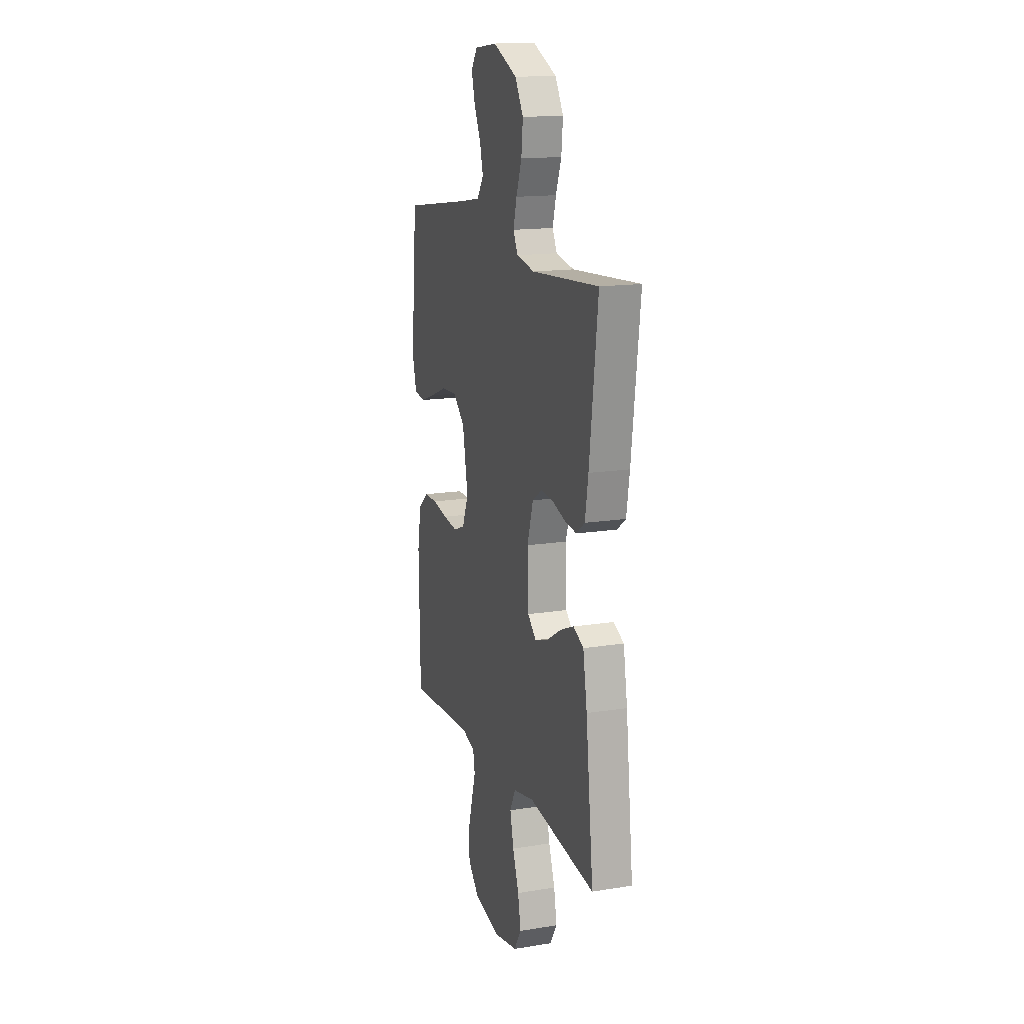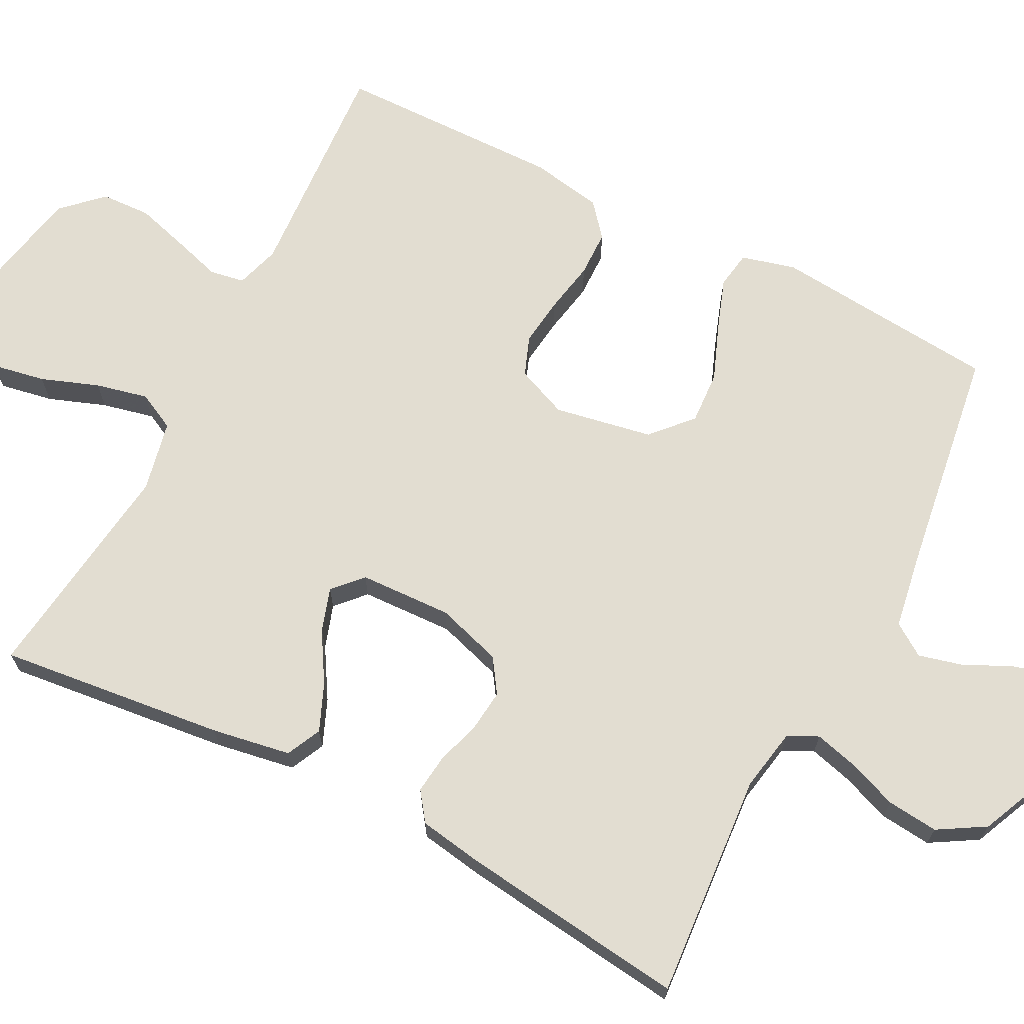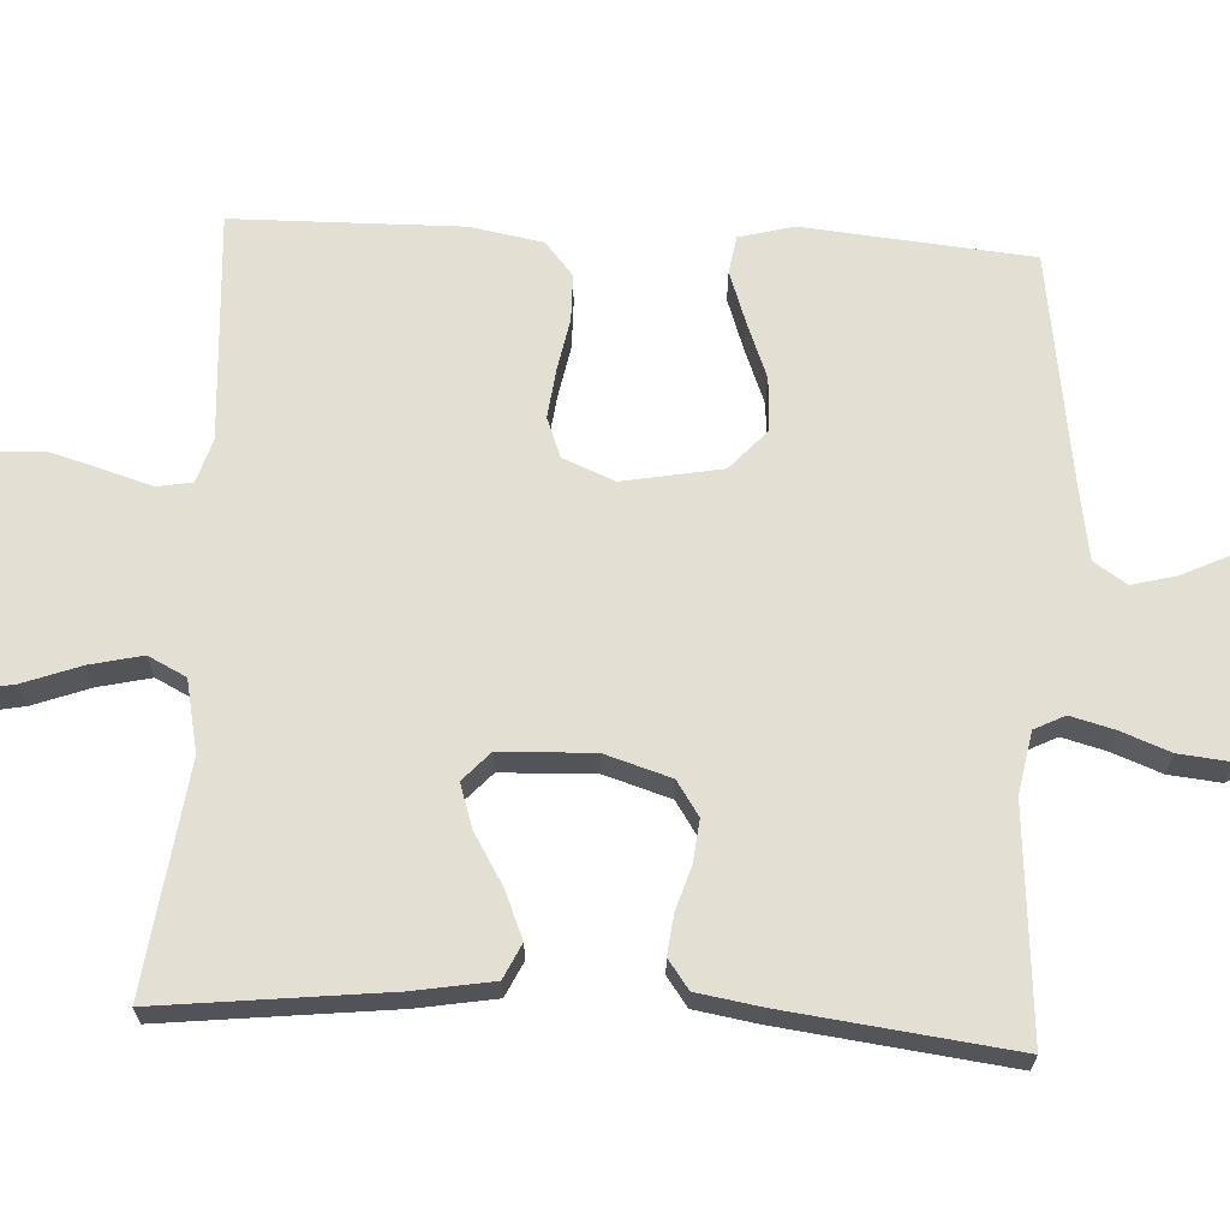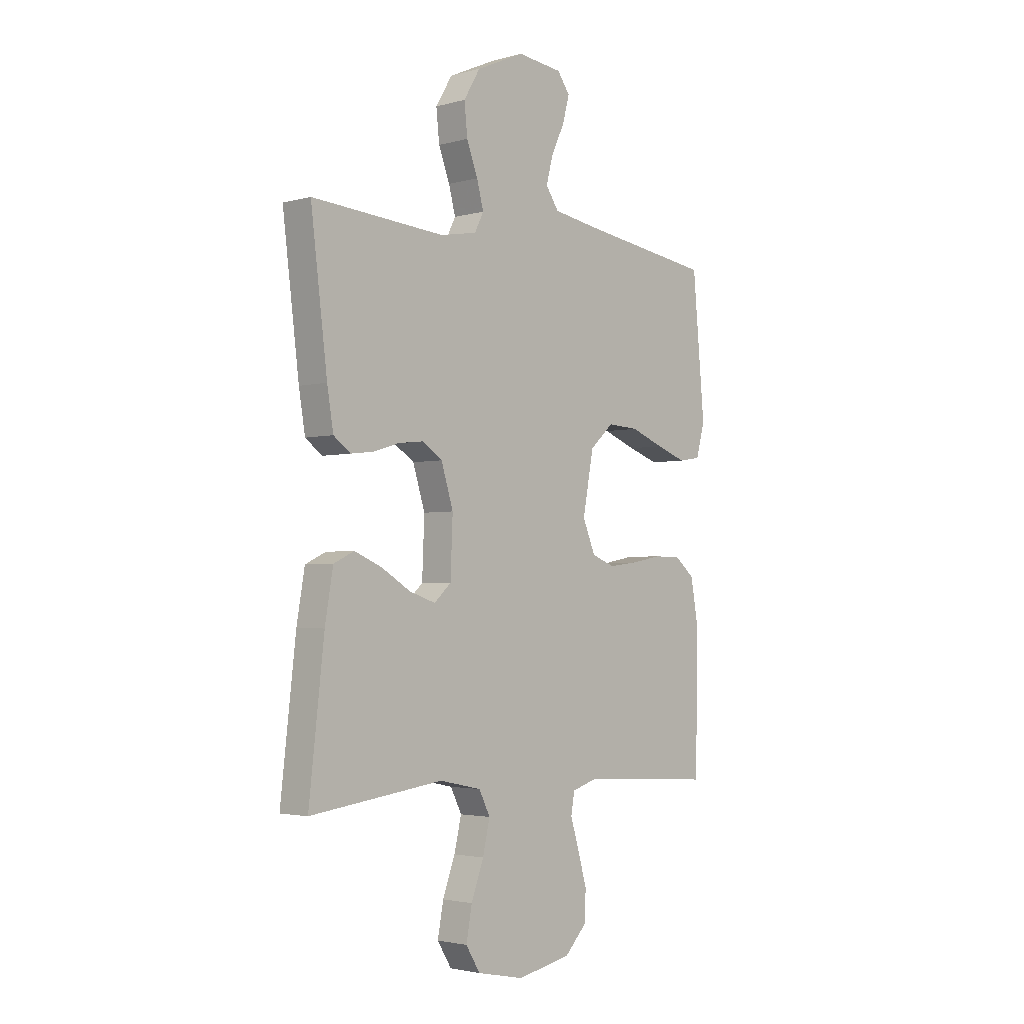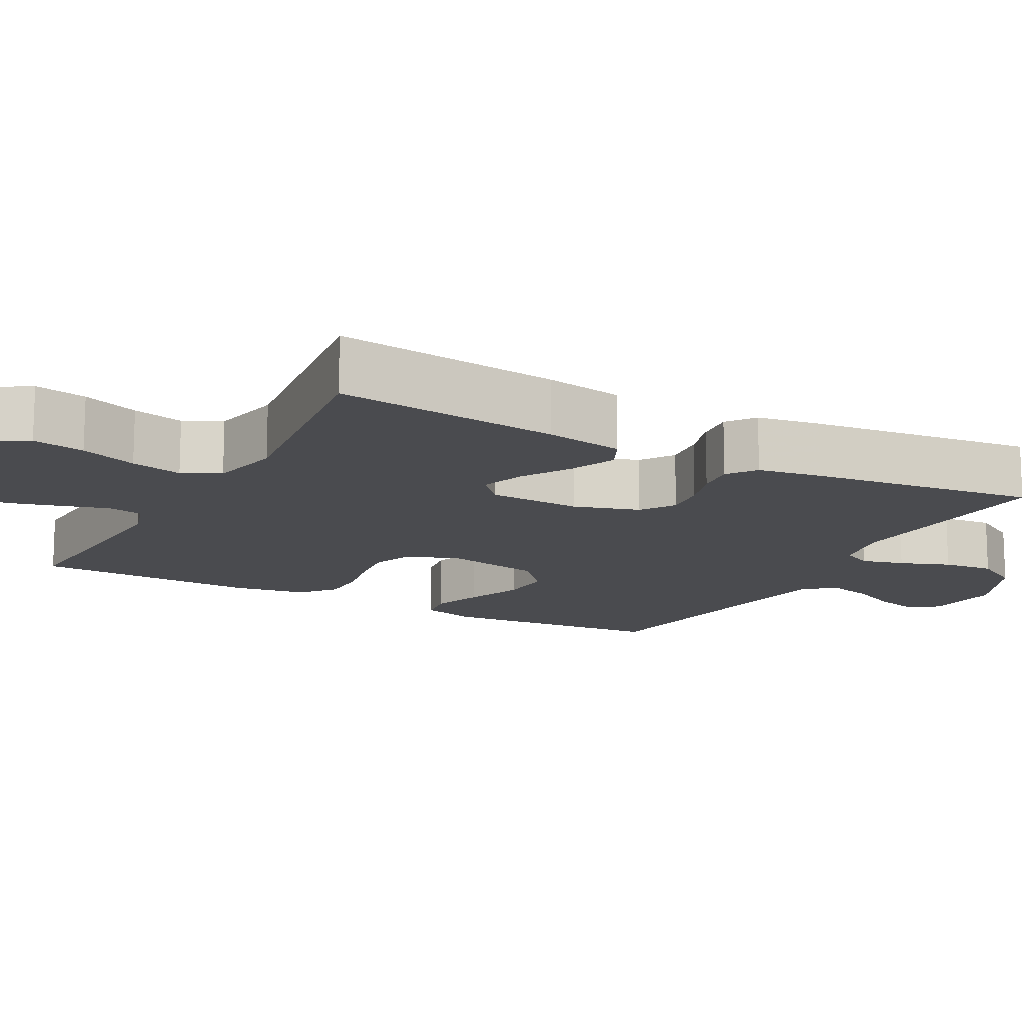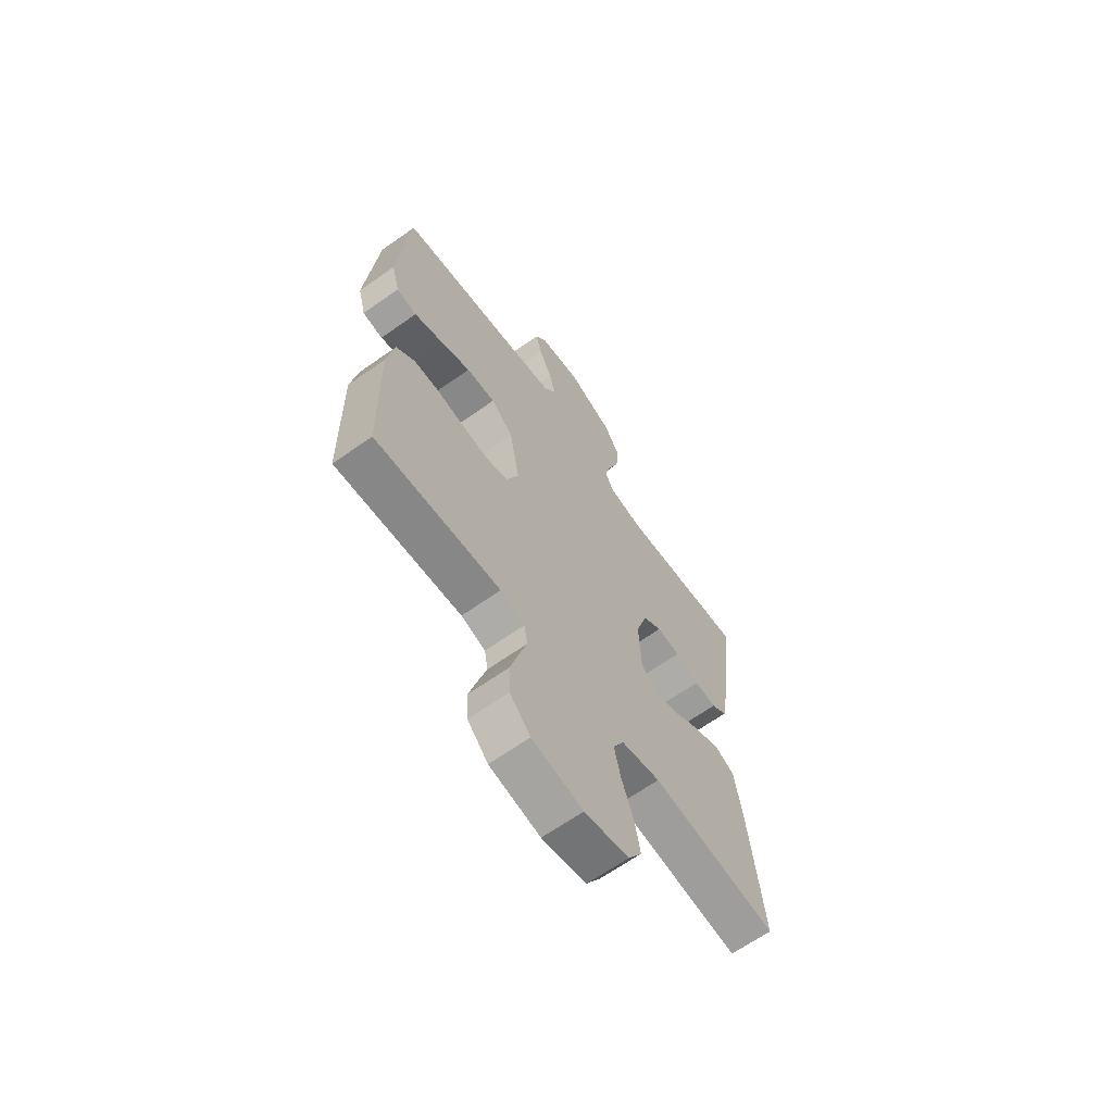
<metadata>
{"format":"obj","ext":"obj","renderer":"f3d","projection":"perspective","resolution":1024,"background":"white","views":[{"elev":15.7,"azim":-108.7,"up":"+Z"},{"elev":68.5,"azim":-62.7,"up":"+Y"},{"elev":67.1,"azim":-86.9,"up":"+Y"},{"elev":-2.7,"azim":-46.7,"up":"+Z"},{"elev":-14.3,"azim":-118.5,"up":"+Y"},{"elev":-65.2,"azim":125.5,"up":"+Z"}]}
</metadata>
<code>
v -0.5 0.07 0.5
v -0.2 0.07 0.477
v -0.118 0.07 0.492
v -0.098 0.07 0.532
v -0.113 0.07 0.589
v -0.138 0.07 0.655
v -0.145 0.07 0.723
v -0.108 0.07 0.785
v 0 0.07 0.833
v 0.101 0.07 0.821
v 0.129 0.07 0.782
v 0.114 0.07 0.725
v 0.084 0.07 0.662
v 0.069 0.07 0.604
v 0.098 0.07 0.561
v 0.2 0.07 0.544
v 0.5 0.07 0.5
v 0.527 0.07 0.2
v 0.508 0.07 0.129
v 0.459 0.07 0.121
v 0.391 0.07 0.145
v 0.317 0.07 0.174
v 0.247 0.07 0.178
v 0.194 0.07 0.13
v 0.17 0.07 0
v 0.198 0.07 -0.068
v 0.25 0.07 -0.088
v 0.315 0.07 -0.08
v 0.383 0.07 -0.067
v 0.444 0.07 -0.068
v 0.488 0.07 -0.105
v 0.505 0.07 -0.2
v 0.5 0.07 -0.5
v 0.2 0.07 -0.481
v 0.142 0.07 -0.499
v 0.134 0.07 -0.545
v 0.153 0.07 -0.608
v 0.173 0.07 -0.678
v 0.17 0.07 -0.744
v 0.121 0.07 -0.795
v 0 0.07 -0.82
v -0.106 0.07 -0.798
v -0.138 0.07 -0.746
v -0.125 0.07 -0.676
v -0.097 0.07 -0.6
v -0.081 0.07 -0.531
v -0.106 0.07 -0.481
v -0.2 0.07 -0.461
v -0.5 0.07 -0.5
v -0.466 0.07 -0.2
v -0.448 0.07 -0.095
v -0.402 0.07 -0.073
v -0.34 0.07 -0.099
v -0.274 0.07 -0.139
v -0.216 0.07 -0.158
v -0.178 0.07 -0.123
v -0.173 0.07 0
v -0.2 0.07 0.087
v -0.245 0.07 0.117
v -0.301 0.07 0.111
v -0.359 0.07 0.093
v -0.411 0.07 0.087
v -0.449 0.07 0.115
v -0.463 0.07 0.2
v -0.5 0 0.5
v -0.2 0 0.477
v -0.118 0 0.492
v -0.098 0 0.532
v -0.113 0 0.589
v -0.138 0 0.655
v -0.145 0 0.723
v -0.108 0 0.785
v 0 0 0.833
v 0.101 0 0.821
v 0.129 0 0.782
v 0.114 0 0.725
v 0.084 0 0.662
v 0.069 0 0.604
v 0.098 0 0.561
v 0.2 0 0.544
v 0.5 0 0.5
v 0.527 0 0.2
v 0.508 0 0.129
v 0.459 0 0.121
v 0.391 0 0.145
v 0.317 0 0.174
v 0.247 0 0.178
v 0.194 0 0.13
v 0.17 0 0
v 0.198 0 -0.068
v 0.25 0 -0.088
v 0.315 0 -0.08
v 0.383 0 -0.067
v 0.444 0 -0.068
v 0.488 0 -0.105
v 0.505 0 -0.2
v 0.5 0 -0.5
v 0.2 0 -0.481
v 0.142 0 -0.499
v 0.134 0 -0.545
v 0.153 0 -0.608
v 0.173 0 -0.678
v 0.17 0 -0.744
v 0.121 0 -0.795
v 0 0 -0.82
v -0.106 0 -0.798
v -0.138 0 -0.746
v -0.125 0 -0.676
v -0.097 0 -0.6
v -0.081 0 -0.531
v -0.106 0 -0.481
v -0.2 0 -0.461
v -0.5 0 -0.5
v -0.466 0 -0.2
v -0.448 0 -0.095
v -0.402 0 -0.073
v -0.34 0 -0.099
v -0.274 0 -0.139
v -0.216 0 -0.158
v -0.178 0 -0.123
v -0.173 0 0
v -0.2 0 0.087
v -0.245 0 0.117
v -0.301 0 0.111
v -0.359 0 0.093
v -0.411 0 0.087
v -0.449 0 0.115
v -0.463 0 0.2
f 63 64 1 2
f 60 61 62 63
f 59 60 63 2
f 58 59 2 3
f 57 58 3 4
f 56 57 4
f 51 52 53 54
f 51 54 55
f 48 49 50 51
f 47 48 51 55
f 46 47 55 56
f 42 43 44 45
f 42 45 46
f 41 42 46
f 36 37 38 39
f 36 39 40 41
f 31 32 33 34
f 31 34 35
f 28 29 30 31
f 27 28 31 35
f 26 27 35
f 25 26 35 36
f 19 20 21 22
f 17 18 19 22
f 16 17 22 23
f 15 16 23 24
f 10 11 12 13
f 10 13 14
f 9 10 14
f 8 9 14
f 5 6 7 8
f 4 5 8 14
f 25 36 41 46
f 24 25 46 56
f 15 24 56
f 4 14 15 56
f 66 65 128 127
f 127 126 125 124
f 66 127 124 123
f 67 66 123 122
f 68 67 122 121
f 68 121 120
f 118 117 116 115
f 119 118 115
f 115 114 113 112
f 119 115 112 111
f 120 119 111 110
f 109 108 107 106
f 110 109 106
f 110 106 105
f 103 102 101 100
f 105 104 103 100
f 98 97 96 95
f 99 98 95
f 95 94 93 92
f 99 95 92 91
f 99 91 90
f 100 99 90 89
f 86 85 84 83
f 86 83 82 81
f 87 86 81 80
f 88 87 80 79
f 77 76 75 74
f 78 77 74
f 78 74 73
f 78 73 72
f 72 71 70 69
f 78 72 69 68
f 110 105 100 89
f 120 110 89 88
f 120 88 79
f 120 79 78 68
f 1 65 66 2
f 2 66 67 3
f 3 67 68 4
f 4 68 69 5
f 5 69 70 6
f 6 70 71 7
f 7 71 72 8
f 8 72 73 9
f 9 73 74 10
f 10 74 75 11
f 11 75 76 12
f 12 76 77 13
f 13 77 78 14
f 14 78 79 15
f 15 79 80 16
f 16 80 81 17
f 17 81 82 18
f 18 82 83 19
f 19 83 84 20
f 20 84 85 21
f 21 85 86 22
f 22 86 87 23
f 23 87 88 24
f 24 88 89 25
f 25 89 90 26
f 26 90 91 27
f 27 91 92 28
f 28 92 93 29
f 29 93 94 30
f 30 94 95 31
f 31 95 96 32
f 32 96 97 33
f 33 97 98 34
f 34 98 99 35
f 35 99 100 36
f 36 100 101 37
f 37 101 102 38
f 38 102 103 39
f 39 103 104 40
f 40 104 105 41
f 41 105 106 42
f 42 106 107 43
f 43 107 108 44
f 44 108 109 45
f 45 109 110 46
f 46 110 111 47
f 47 111 112 48
f 48 112 113 49
f 49 113 114 50
f 50 114 115 51
f 51 115 116 52
f 52 116 117 53
f 53 117 118 54
f 54 118 119 55
f 55 119 120 56
f 56 120 121 57
f 57 121 122 58
f 58 122 123 59
f 59 123 124 60
f 60 124 125 61
f 61 125 126 62
f 62 126 127 63
f 63 127 128 64
f 64 128 65 1

</code>
